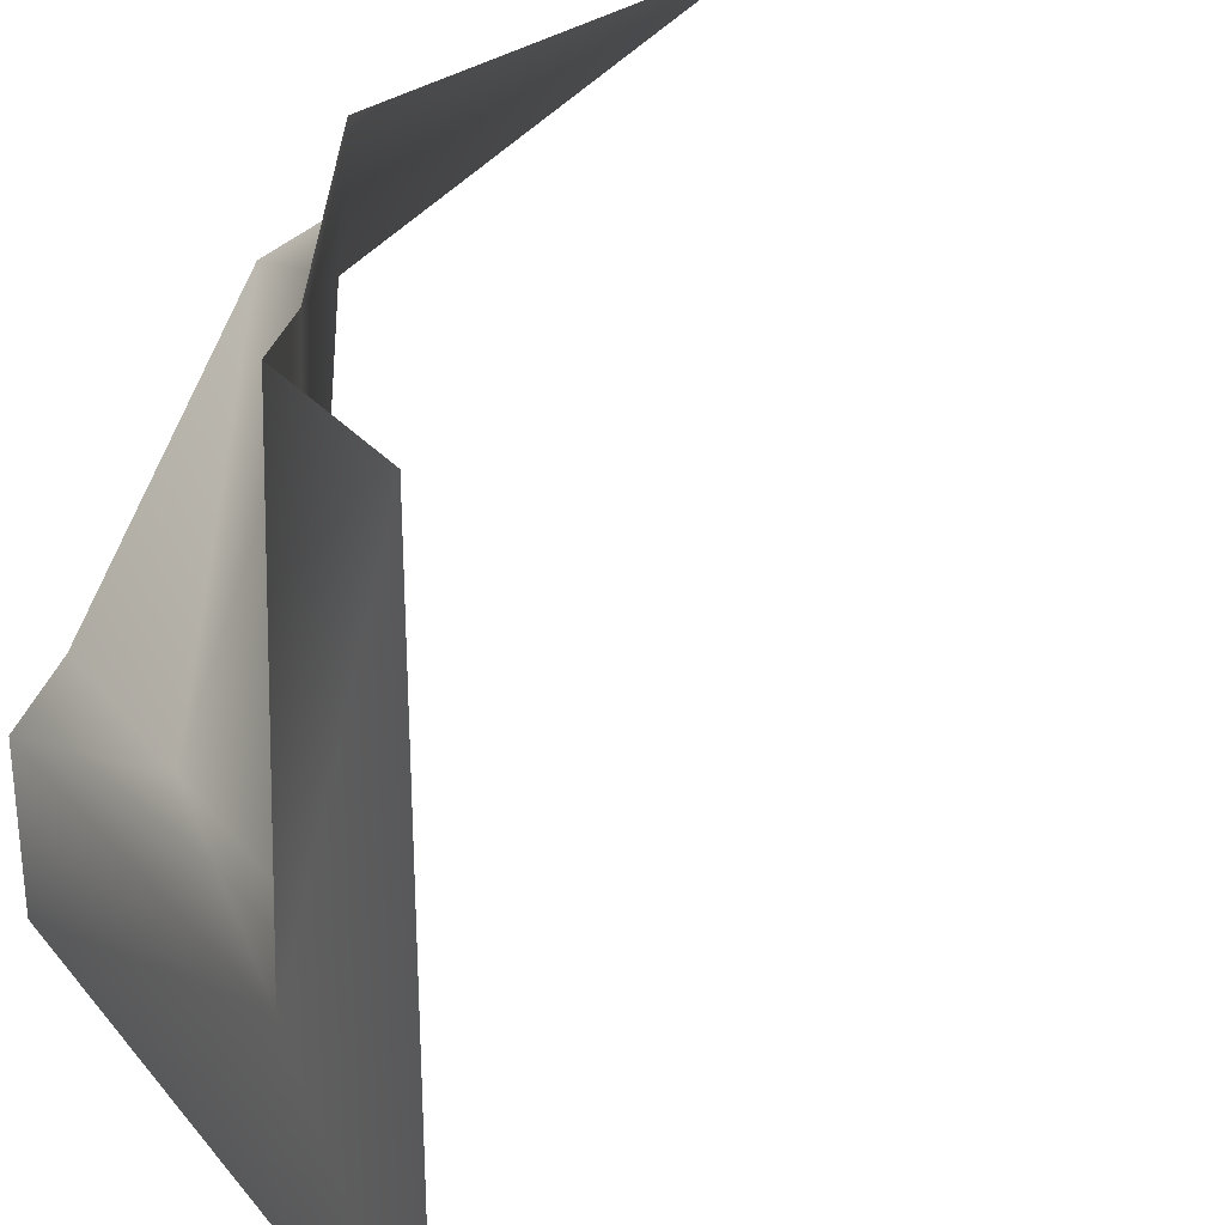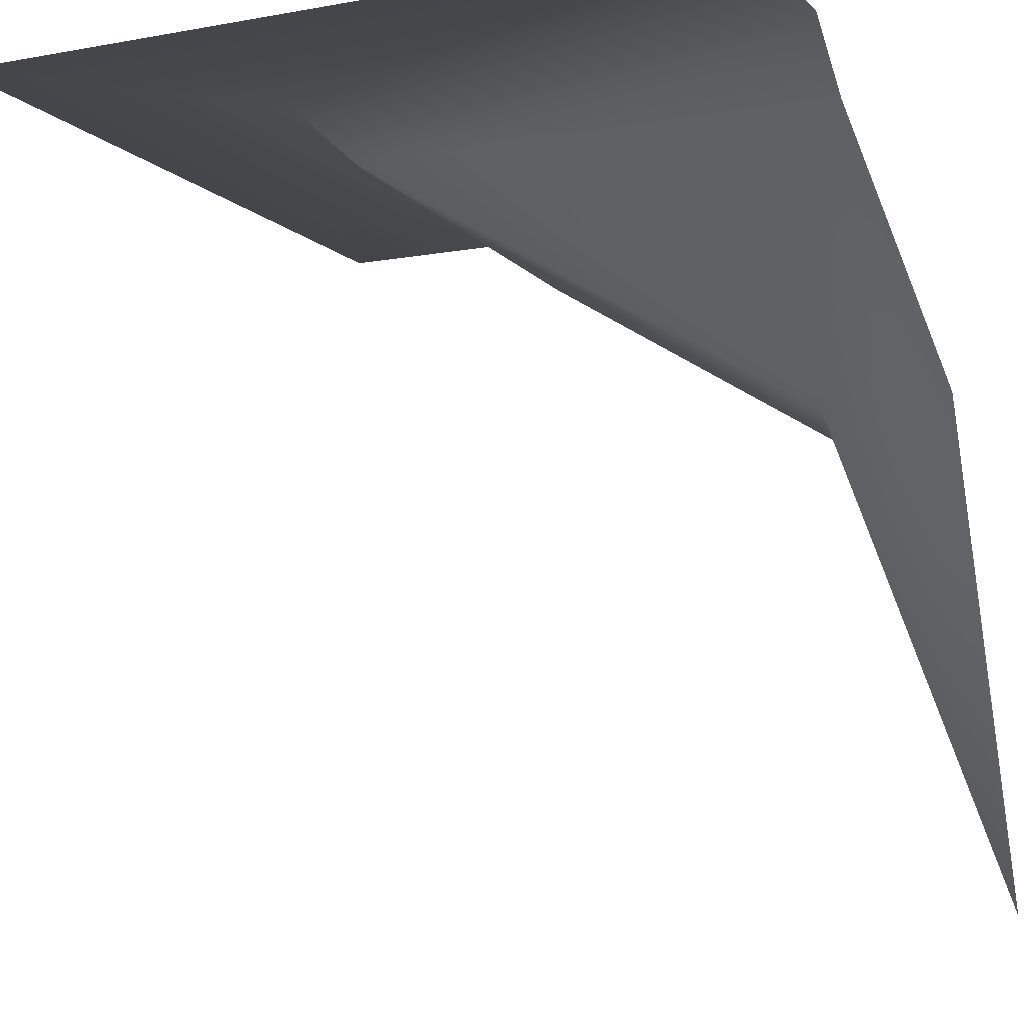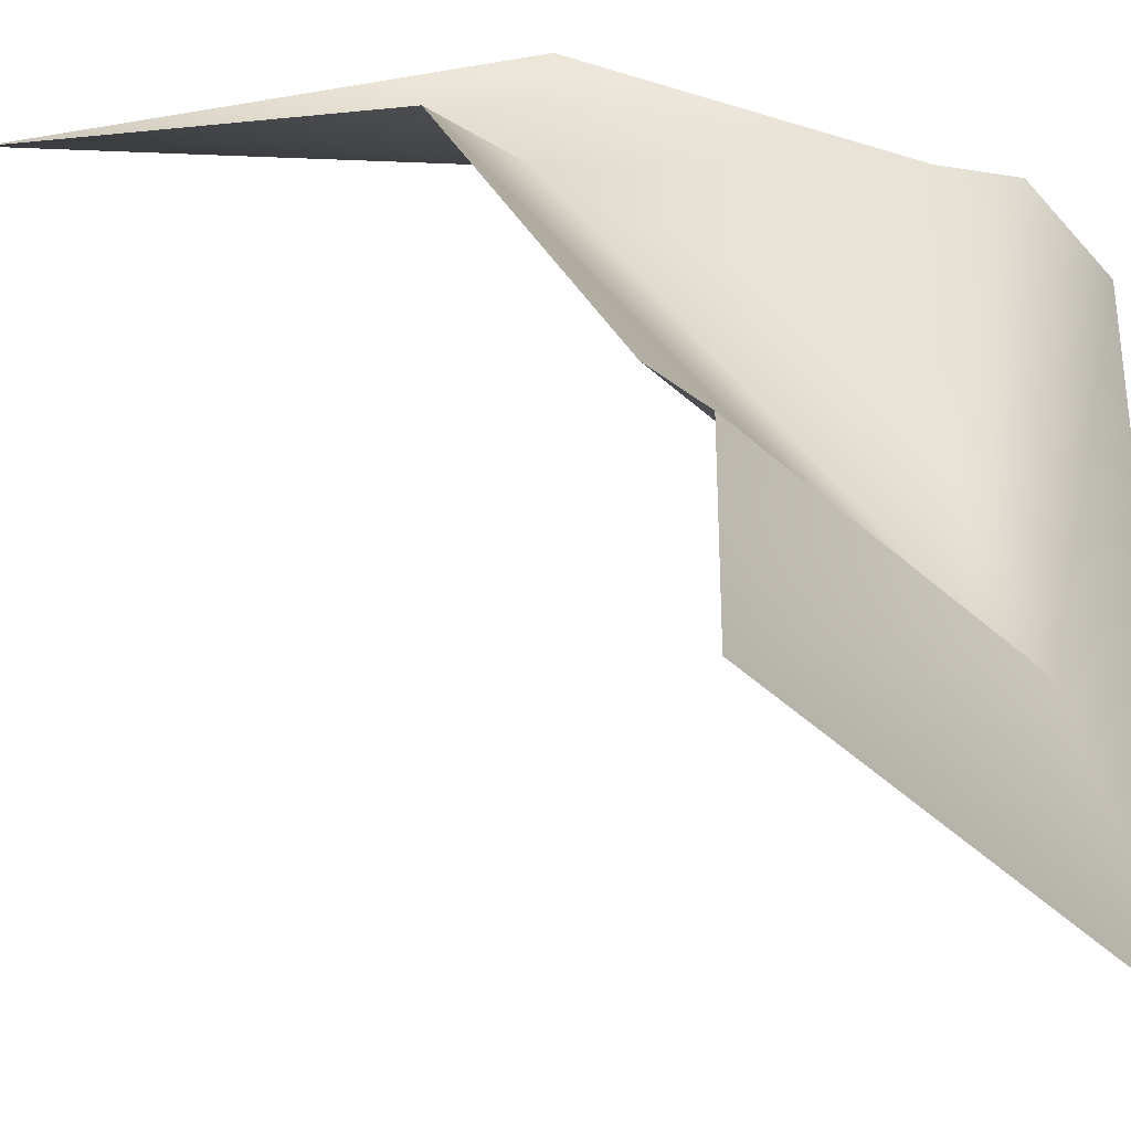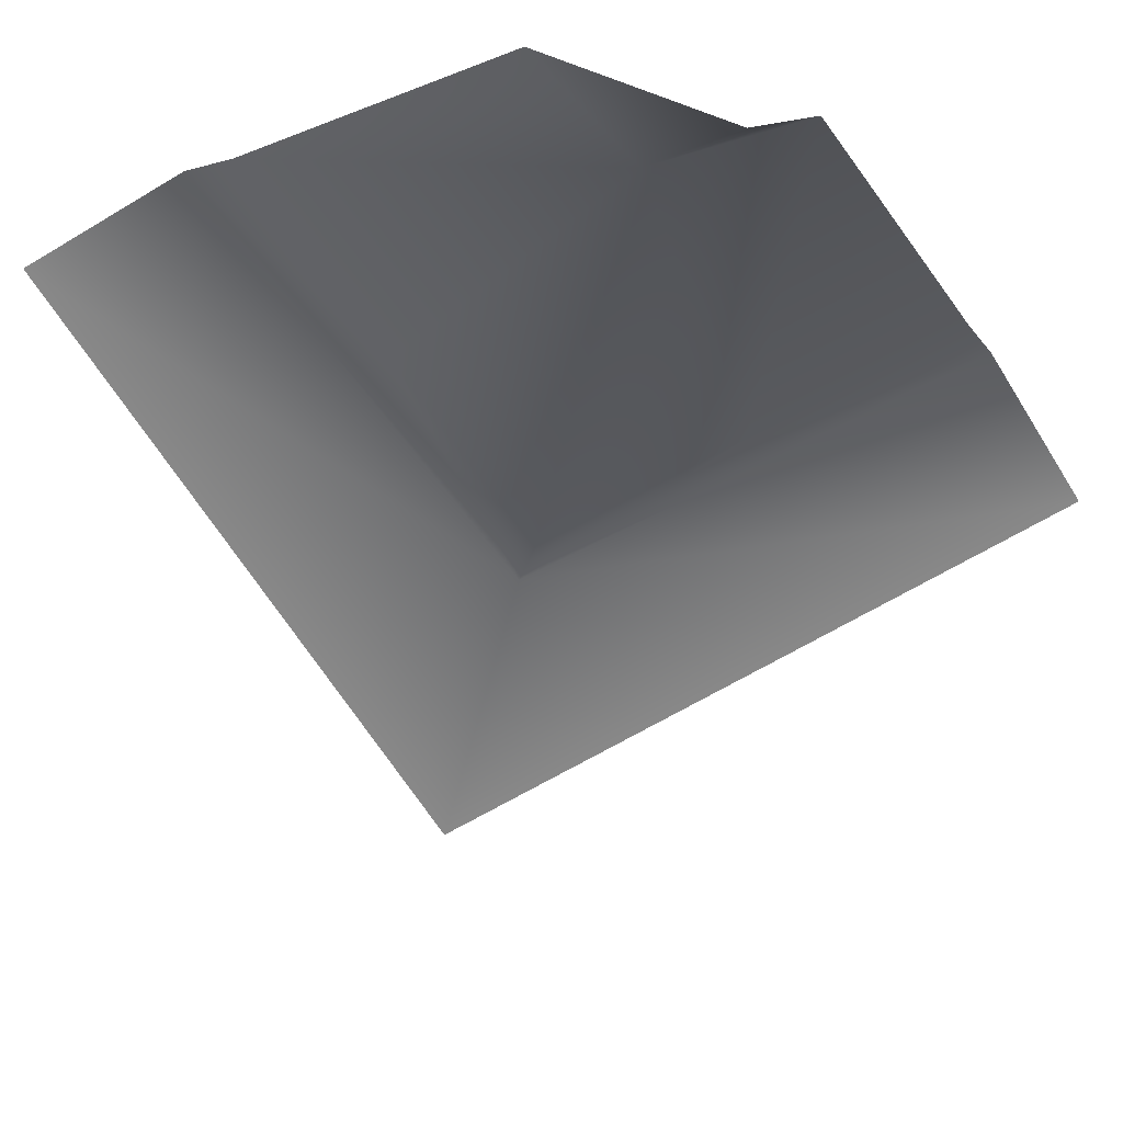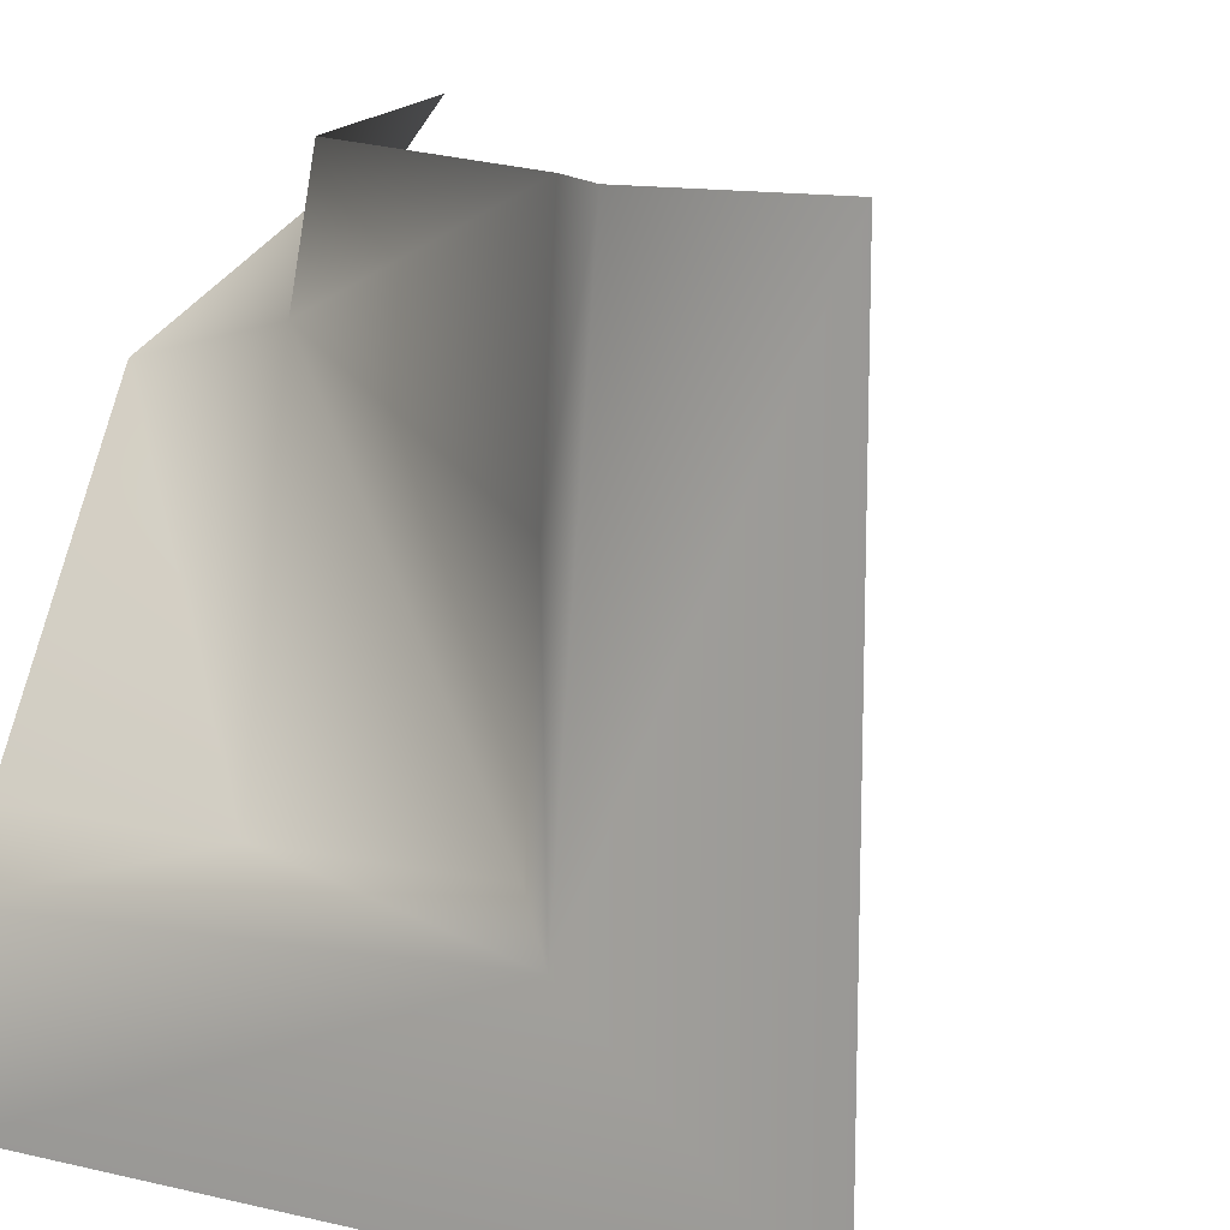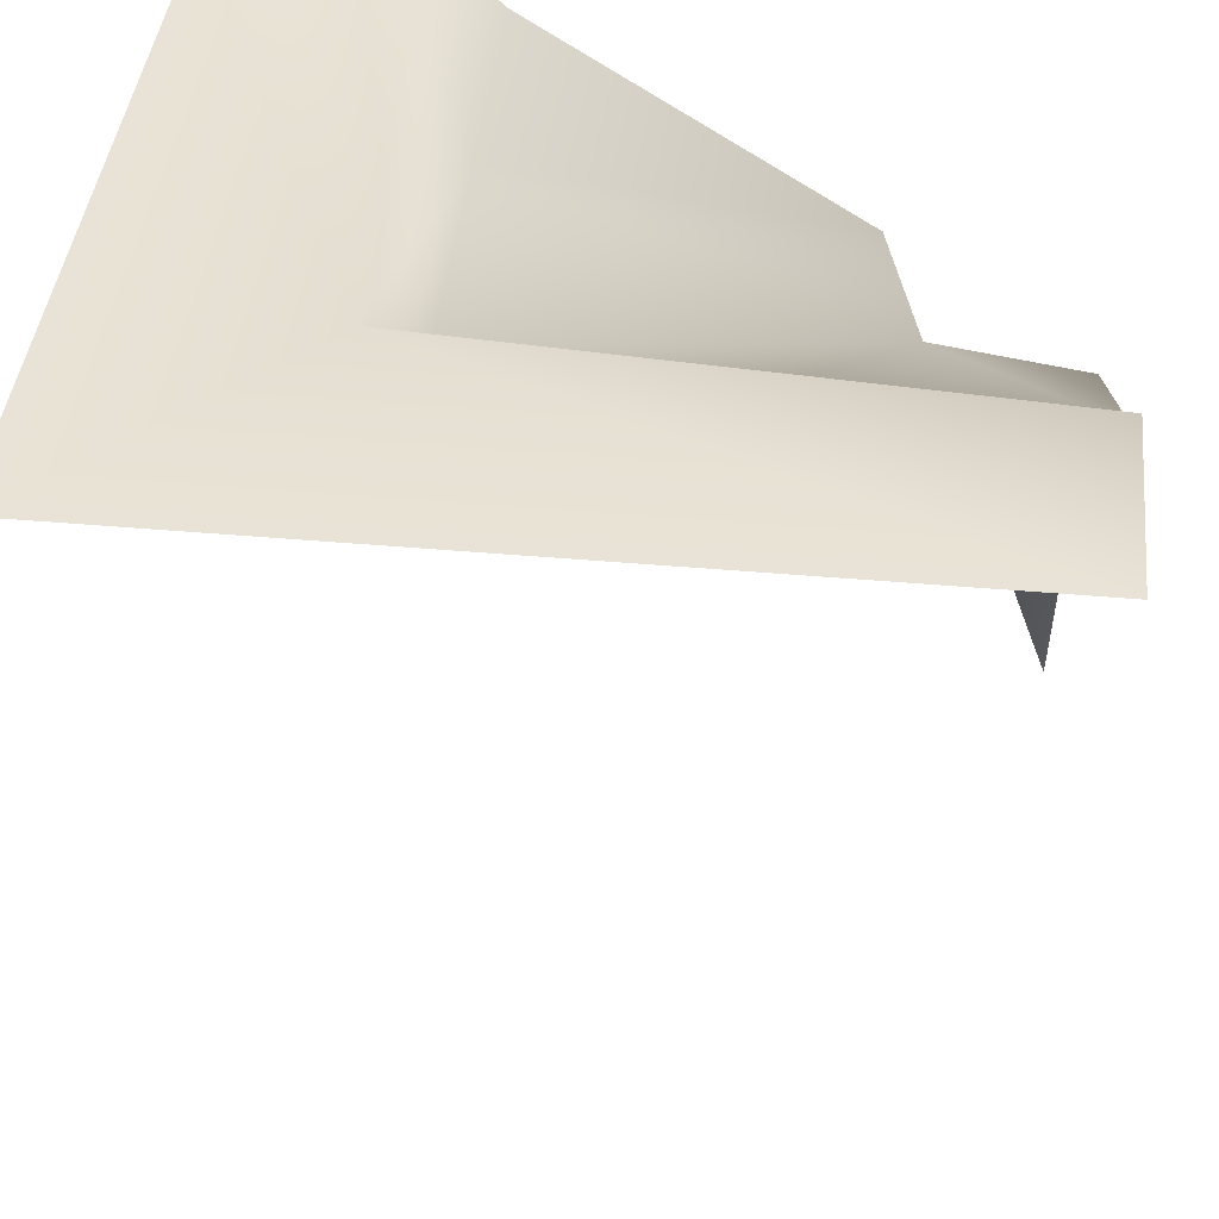
<metadata>
{"format":"obj","ext":"obj","renderer":"f3d","projection":"perspective","resolution":1024,"background":"white","views":[{"elev":28.4,"azim":-121.3,"up":"+Z"},{"elev":-9.5,"azim":-64.4,"up":"+Y"},{"elev":-30.6,"azim":124.1,"up":"+Z"},{"elev":-63.0,"azim":31.5,"up":"+Y"},{"elev":12.8,"azim":-152.1,"up":"+Z"},{"elev":41.6,"azim":-83.8,"up":"+Y"}]}
</metadata>
<code>
g step2_CS
v -0.5035 1.007 0.5035
v -0.1981 1.007 -0.2128
v -0.2517 1.007 0.5035
v -0.5035 1.007 -0.5035
v 0.5035 1.007 -0.5035
v 0.5035 1.007 -0.2517
v 0.5035 -3.841e-08 0.5035
v 0.26 0.6628 0.5035
v 0.2979 0.6628 0.3132
v 0.5035 0.6628 0.26
v -0.1665 0.9275 0.5035
v 0.1837 0.9353 -0.1605
v 0.5035 0.9275 -0.1665
v 0.5035 1.007 -0.2517
v -0.1981 1.007 -0.2128
v -0.1513 0.9353 0.1745
v -0.2517 1.007 0.5035
v -0.1361 0.9431 -0.1544
g step2_CS_0
f 3 2 1
f 1 2 4
f 5 4 2
f 2 6 5
f 9 8 7
f 10 9 7
f 11 8 9
f 12 9 10
f 10 13 12
f 14 12 13
f 15 12 14
f 16 11 9
f 11 16 17
f 17 16 15
f 12 18 9
f 15 18 12
f 16 18 15
f 18 16 9

</code>
